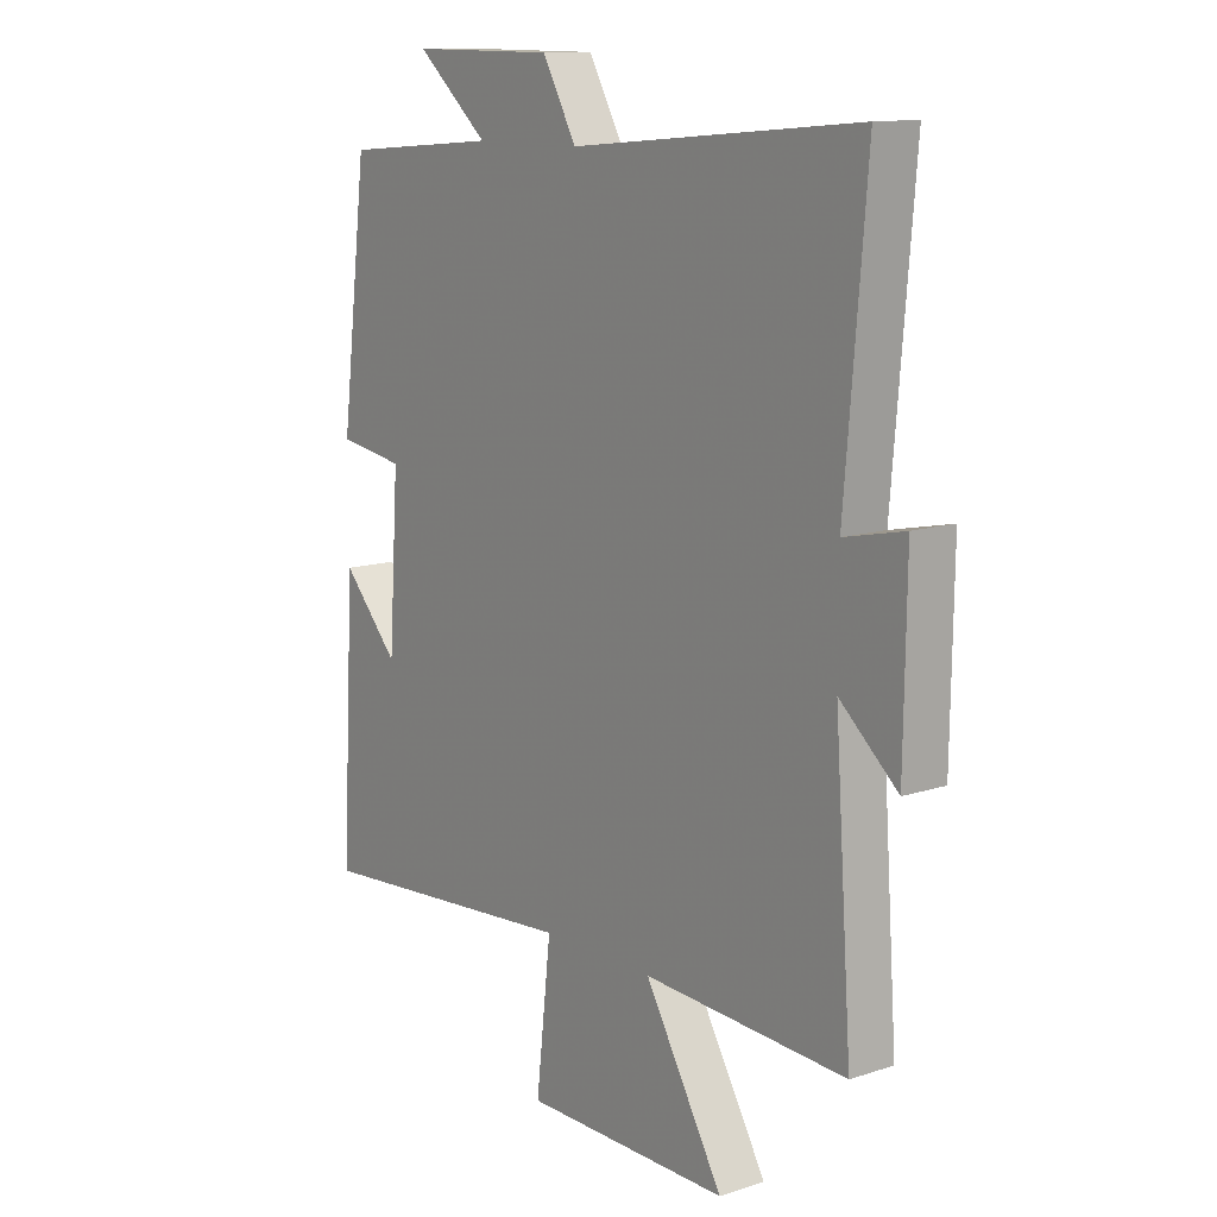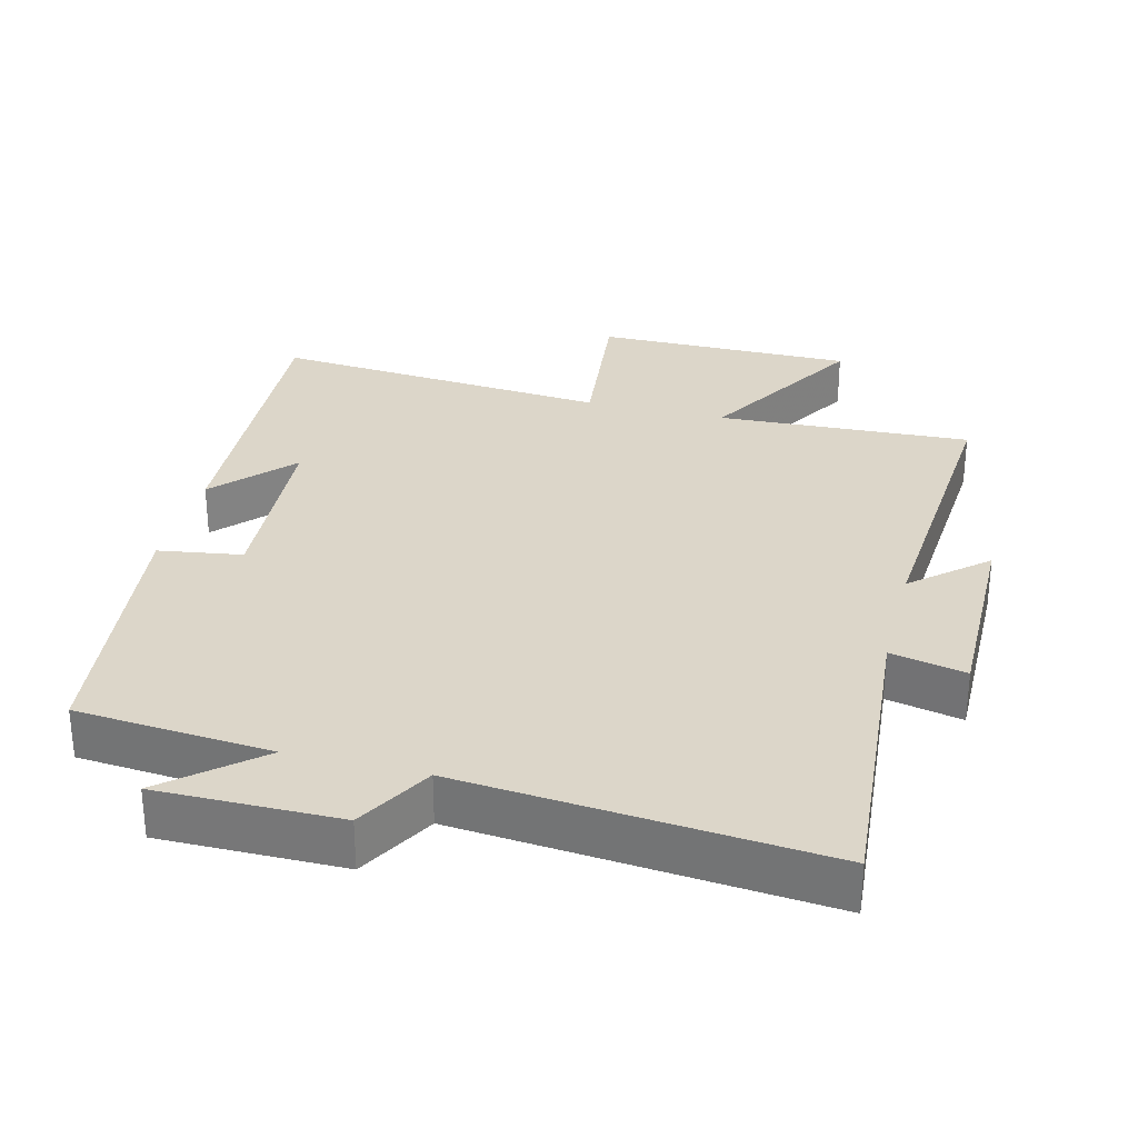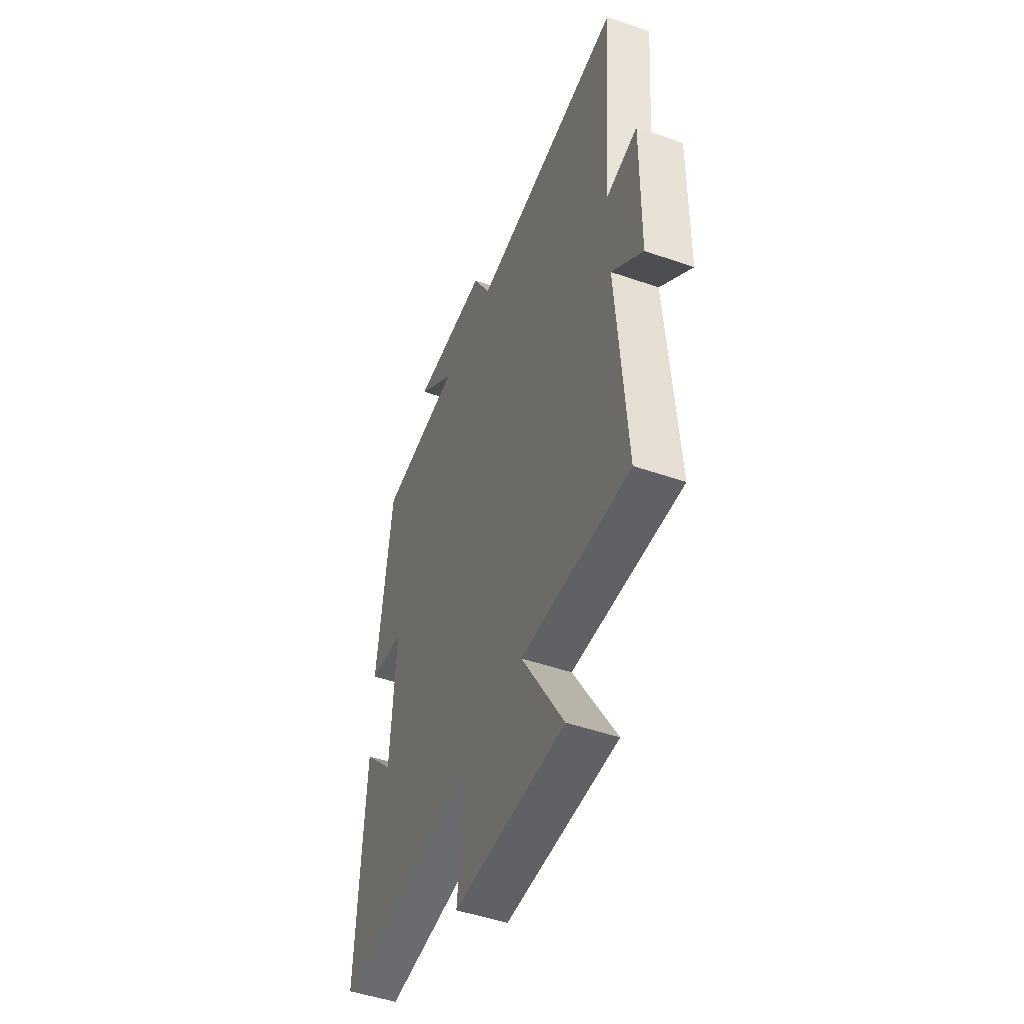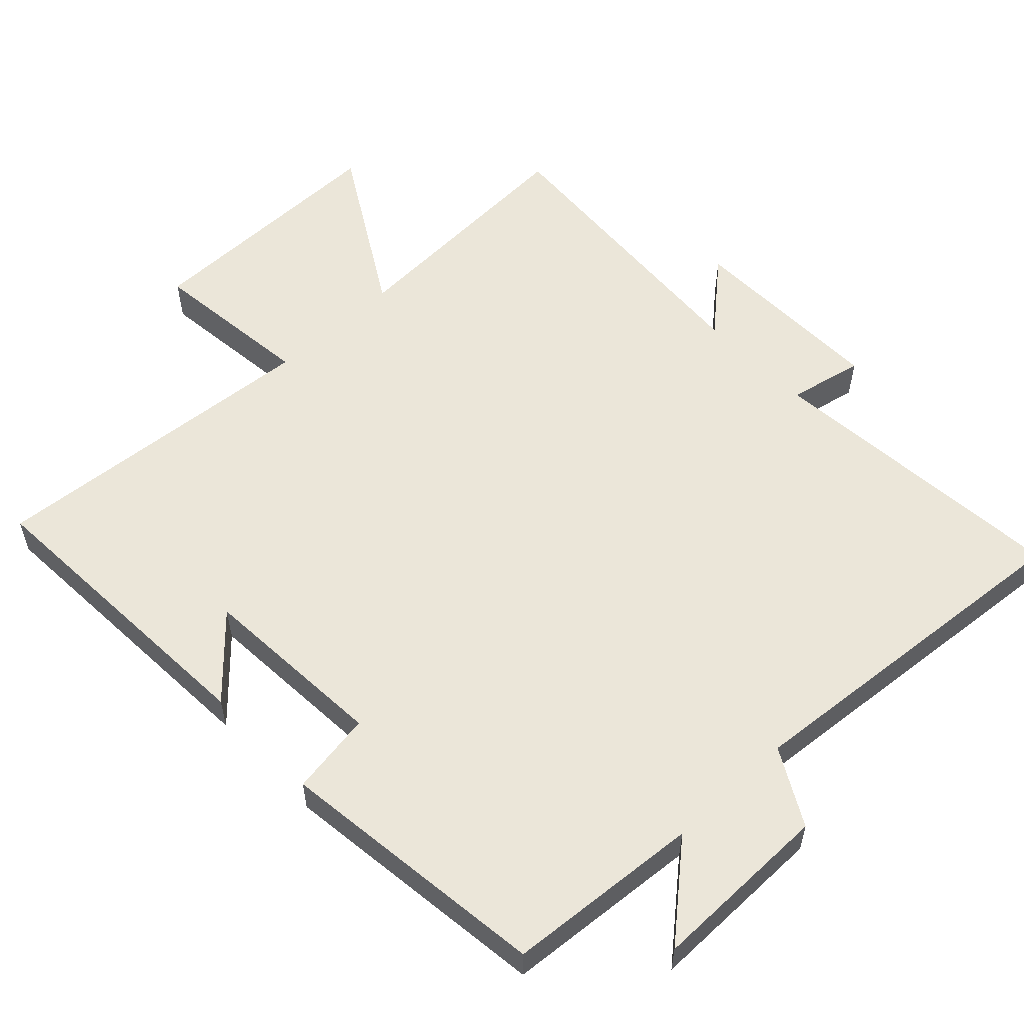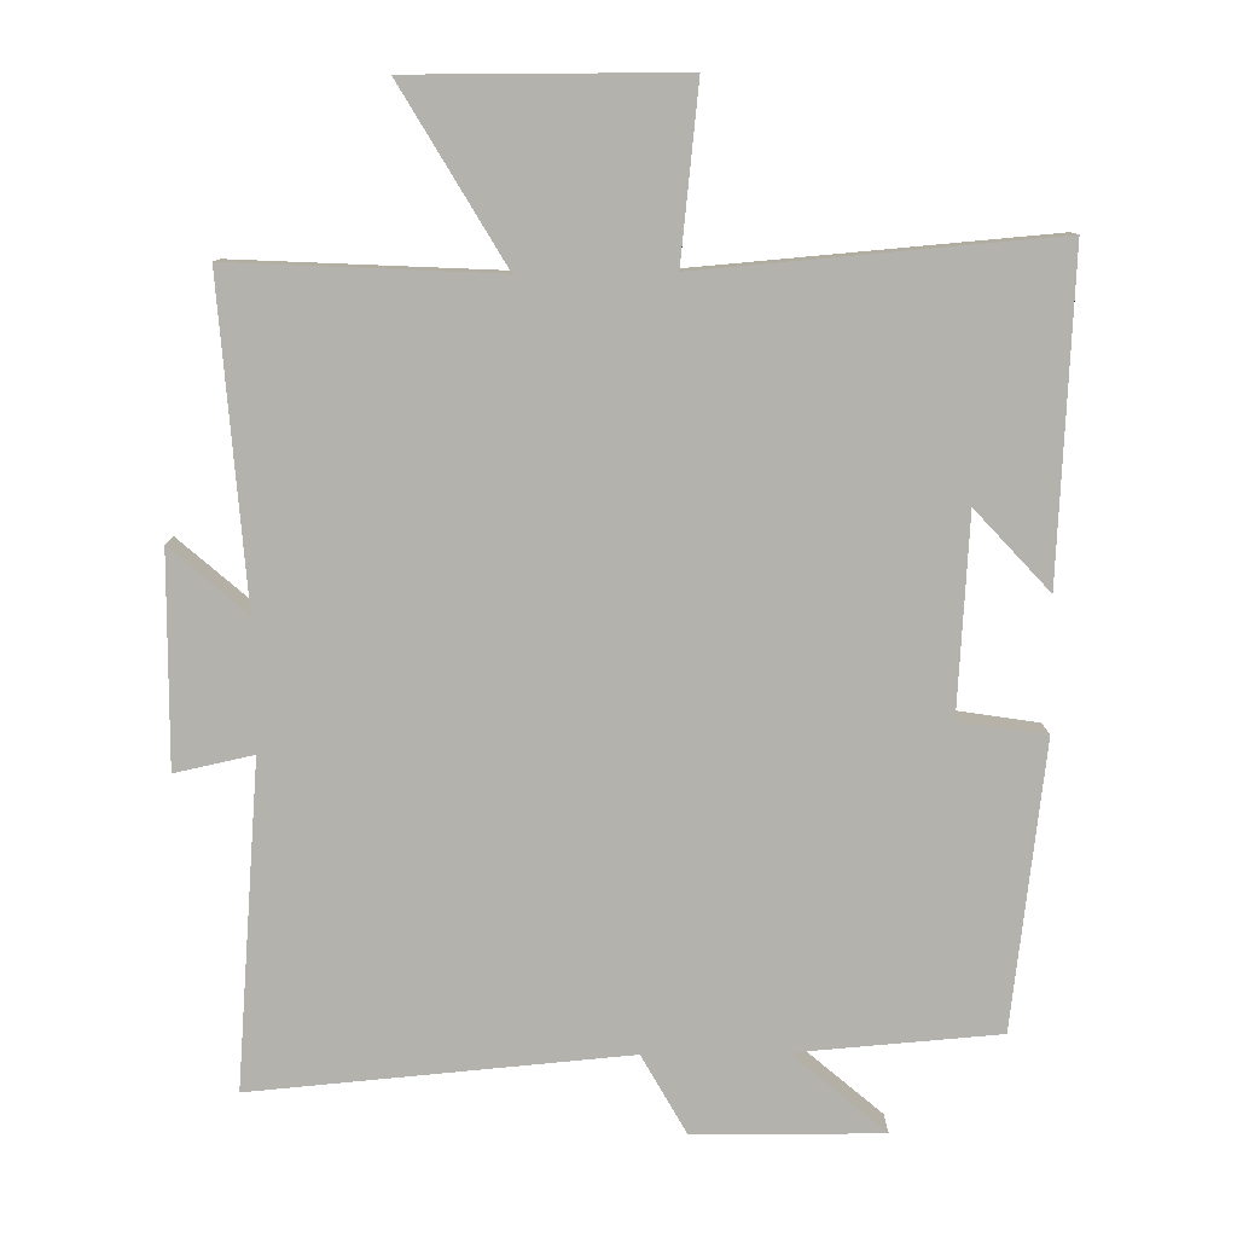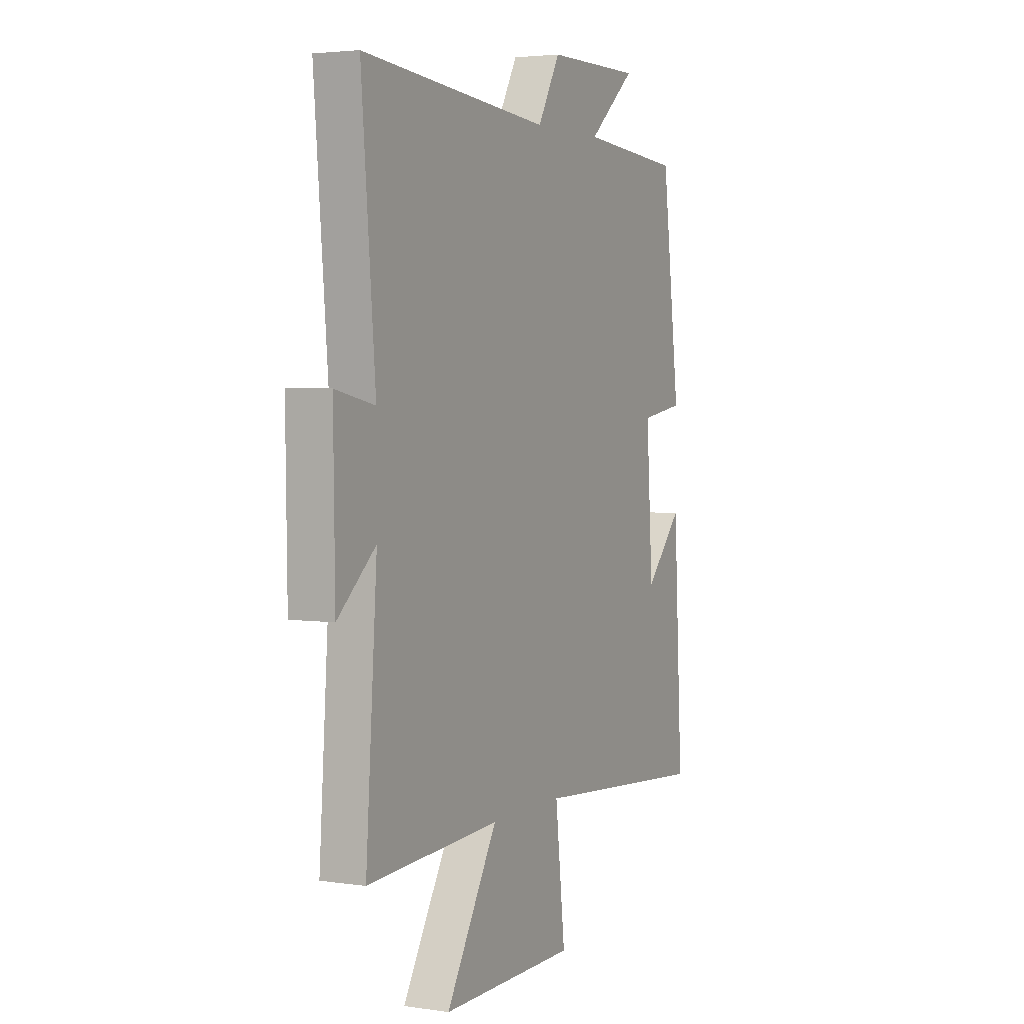
<metadata>
{"format":"obj","ext":"obj","renderer":"f3d","projection":"perspective","resolution":1024,"background":"white","views":[{"elev":12.2,"azim":52.4,"up":"+Z"},{"elev":30.2,"azim":14.4,"up":"+Y"},{"elev":-48.9,"azim":68.9,"up":"+Z"},{"elev":55.9,"azim":-43.4,"up":"+Y"},{"elev":-79.5,"azim":-179.3,"up":"+Y"},{"elev":3.5,"azim":116.6,"up":"+Z"}]}
</metadata>
<code>
v 0.531 0.07 -0.519
v 0.166 0.07 -0.5
v 0.307 0.07 -0.74
v -0.065 0.07 -0.738
v -0.038 0.07 -0.5
v -0.525 0.07 -0.539
v -0.5 0.07 -0.095
v -0.398 0.07 -0.206
v -0.38 0.07 0.066
v -0.5 0.07 0.085
v -0.451 0.07 0.478
v -0.171 0.07 0.5
v -0.3 0.07 0.611
v -0.04 0.07 0.609
v 0.021 0.07 0.5
v 0.538 0.07 0.545
v 0.5 0.07 0.098
v 0.608 0.07 0.121
v 0.604 0.07 -0.171
v 0.5 0.07 -0.08
v 0.531 0 -0.519
v 0.166 0 -0.5
v 0.307 0 -0.74
v -0.065 0 -0.738
v -0.038 0 -0.5
v -0.525 0 -0.539
v -0.5 0 -0.095
v -0.398 0 -0.206
v -0.38 0 0.066
v -0.5 0 0.085
v -0.451 0 0.478
v -0.171 0 0.5
v -0.3 0 0.611
v -0.04 0 0.609
v 0.021 0 0.5
v 0.538 0 0.545
v 0.5 0 0.098
v 0.608 0 0.121
v 0.604 0 -0.171
v 0.5 0 -0.08
f 17 18 19 20
f 15 16 17
f 15 17 20
f 12 13 14 15
f 9 10 11 12
f 8 9 12 15
f 6 7 8
f 5 6 8 15
f 2 3 4 5
f 2 5 15 20
f 1 2 20
f 40 39 38 37
f 37 36 35
f 40 37 35
f 35 34 33 32
f 32 31 30 29
f 35 32 29 28
f 28 27 26
f 35 28 26 25
f 25 24 23 22
f 40 35 25 22
f 40 22 21
f 1 21 22 2
f 2 22 23 3
f 3 23 24 4
f 4 24 25 5
f 5 25 26 6
f 6 26 27 7
f 7 27 28 8
f 8 28 29 9
f 9 29 30 10
f 10 30 31 11
f 11 31 32 12
f 12 32 33 13
f 13 33 34 14
f 14 34 35 15
f 15 35 36 16
f 16 36 37 17
f 17 37 38 18
f 18 38 39 19
f 19 39 40 20
f 20 40 21 1

</code>
